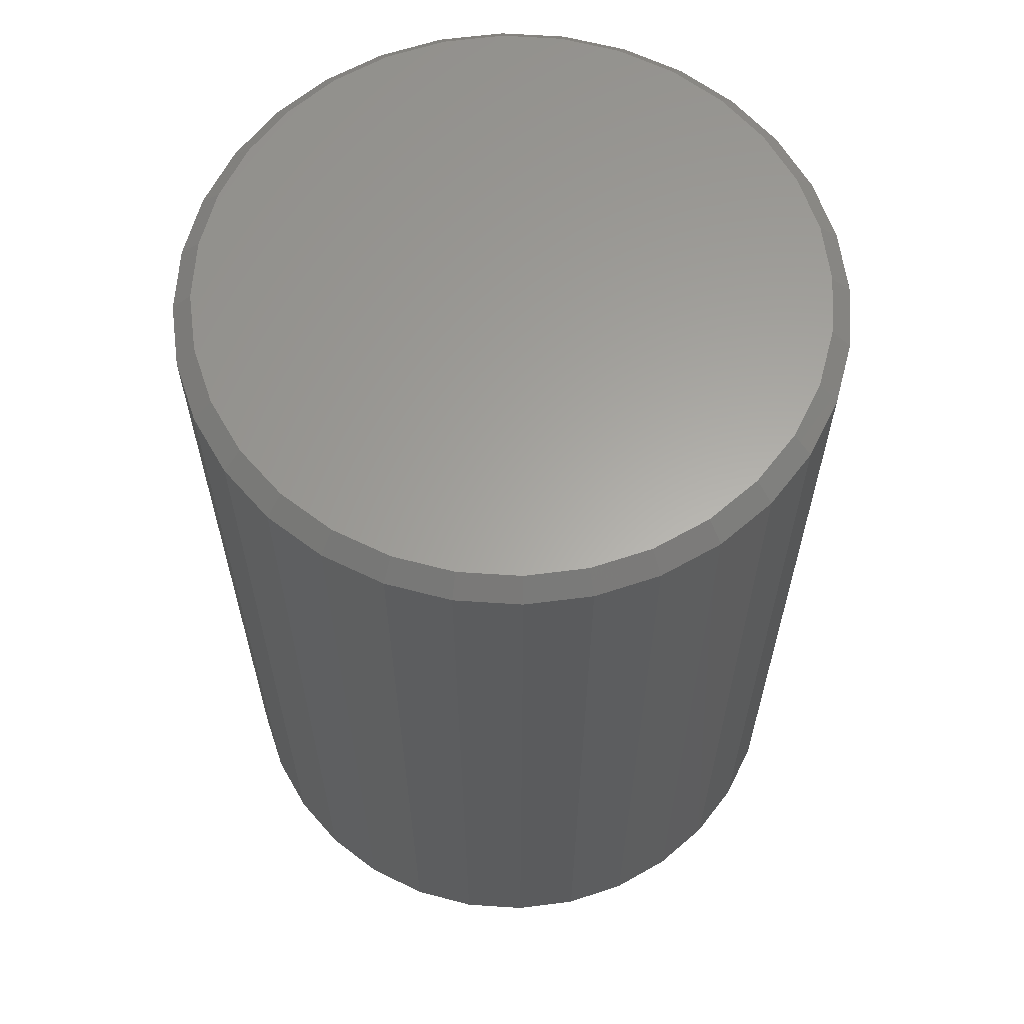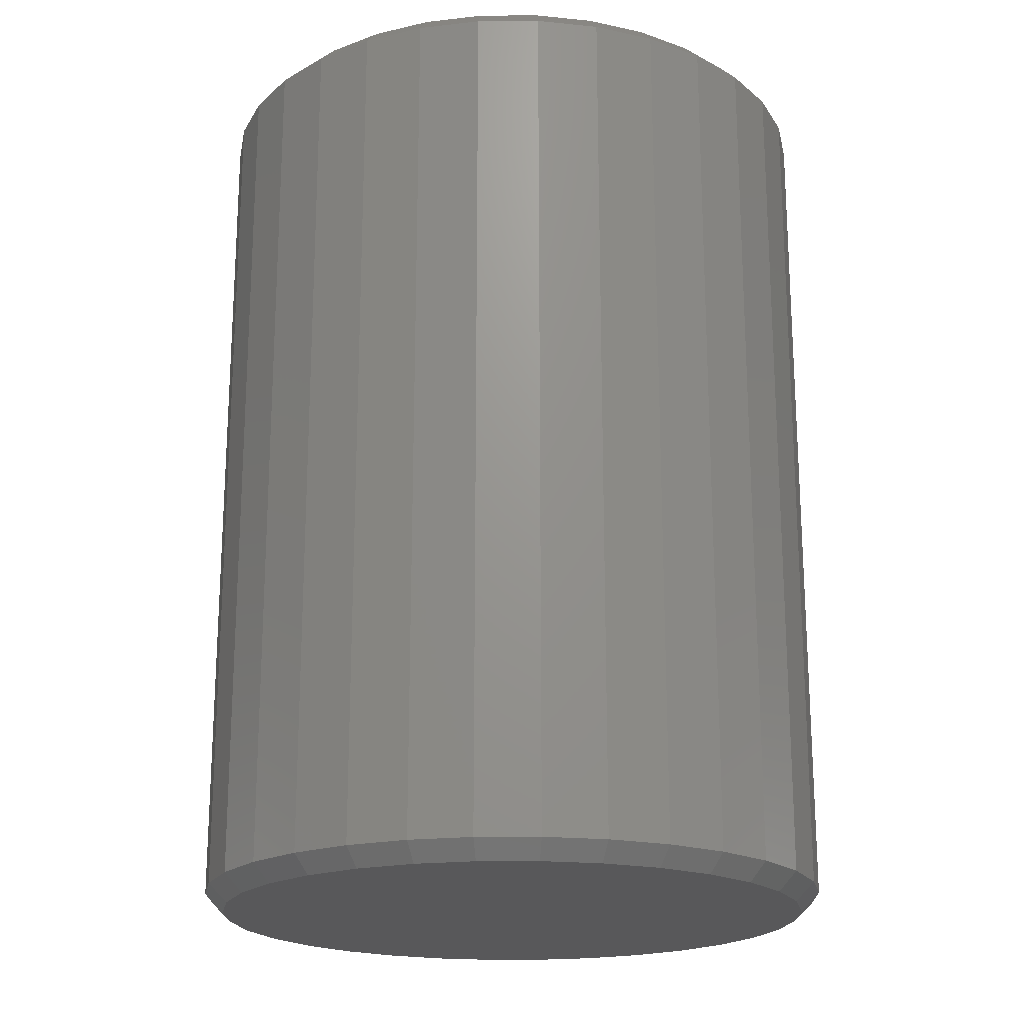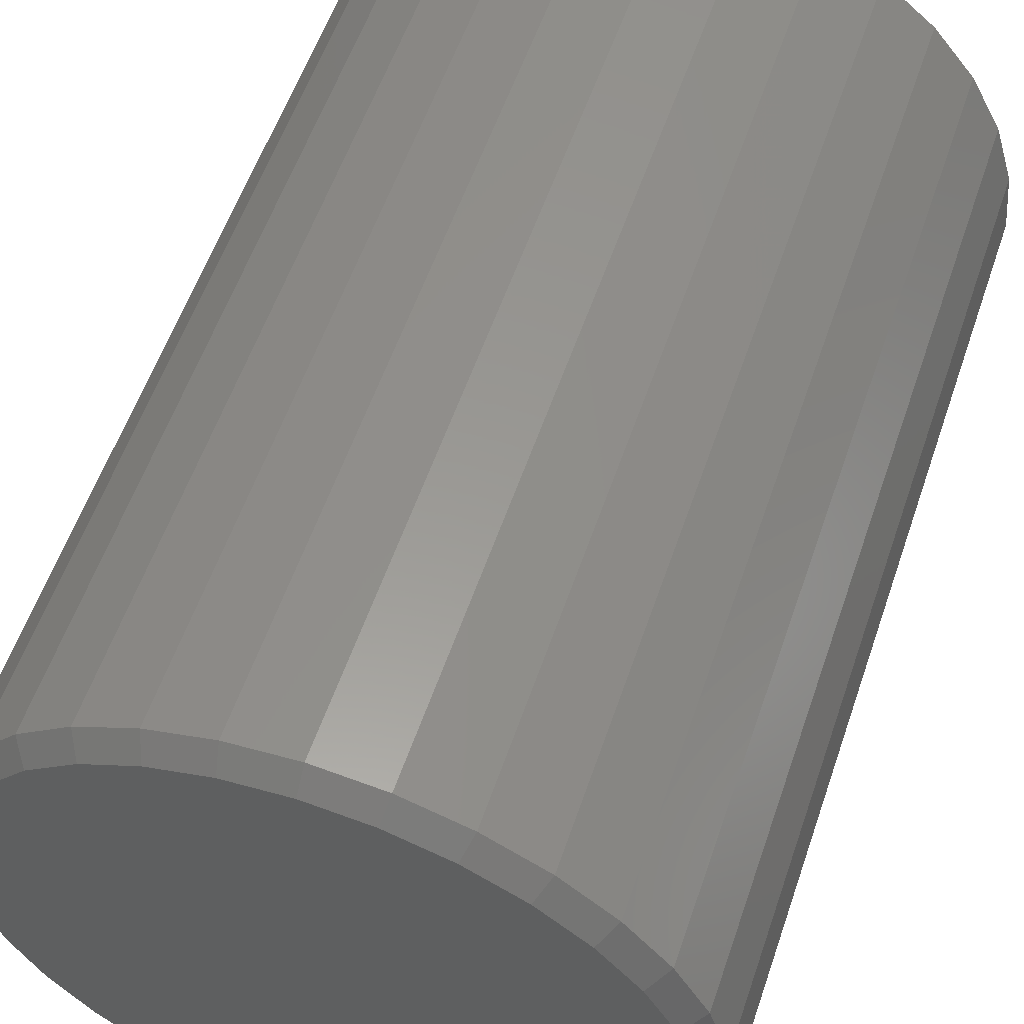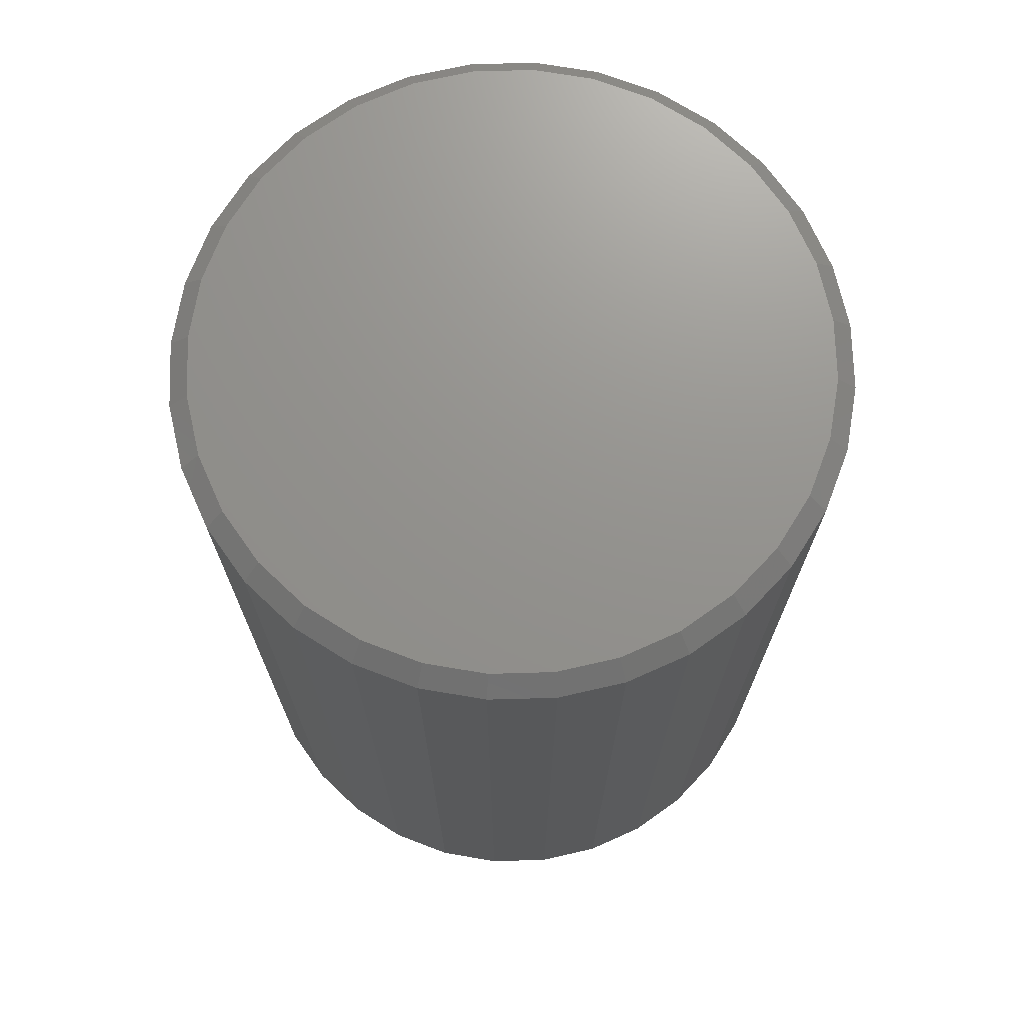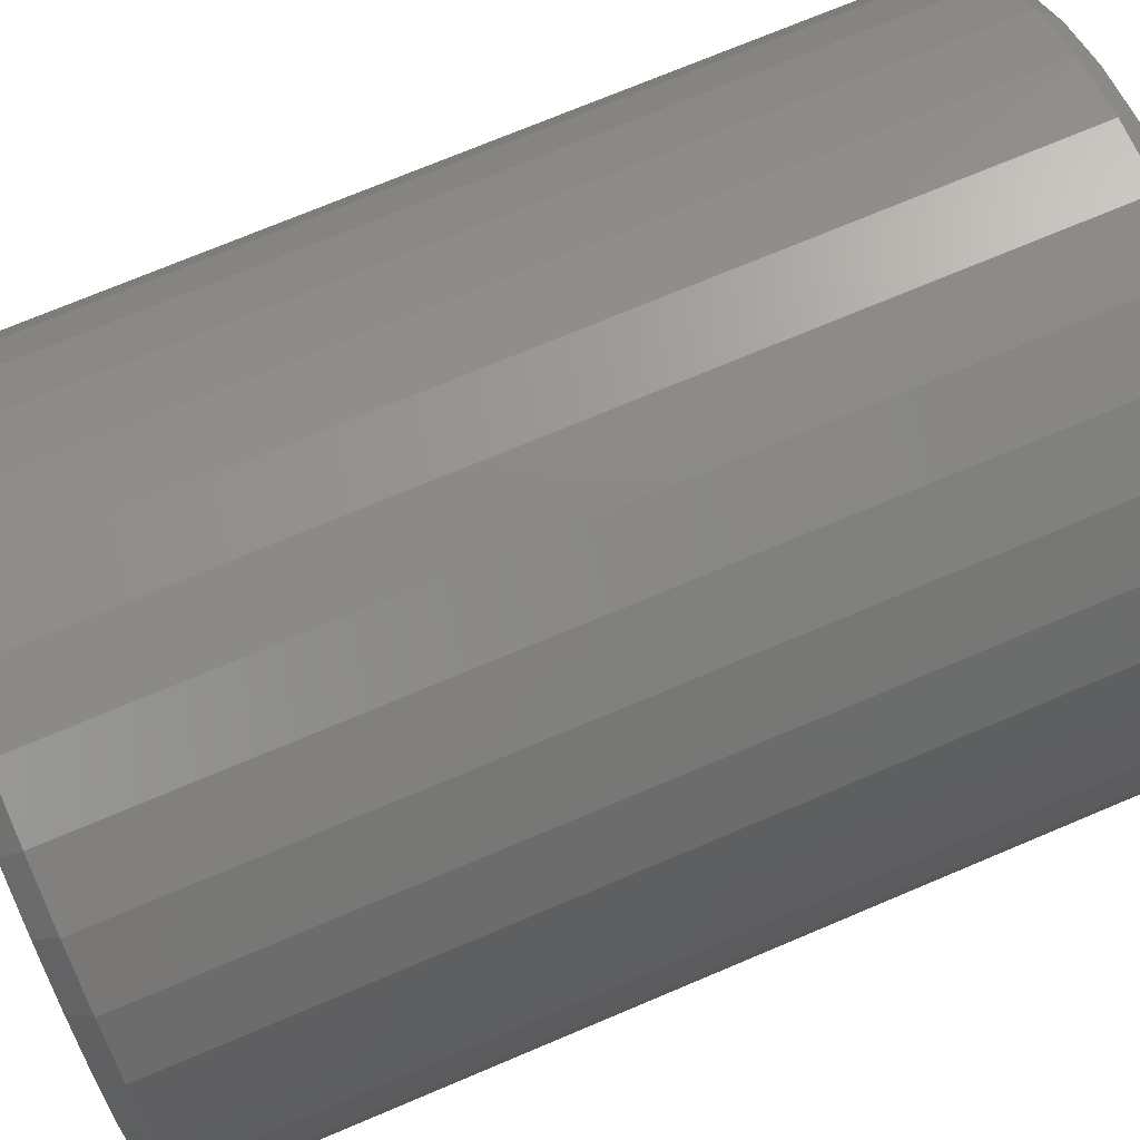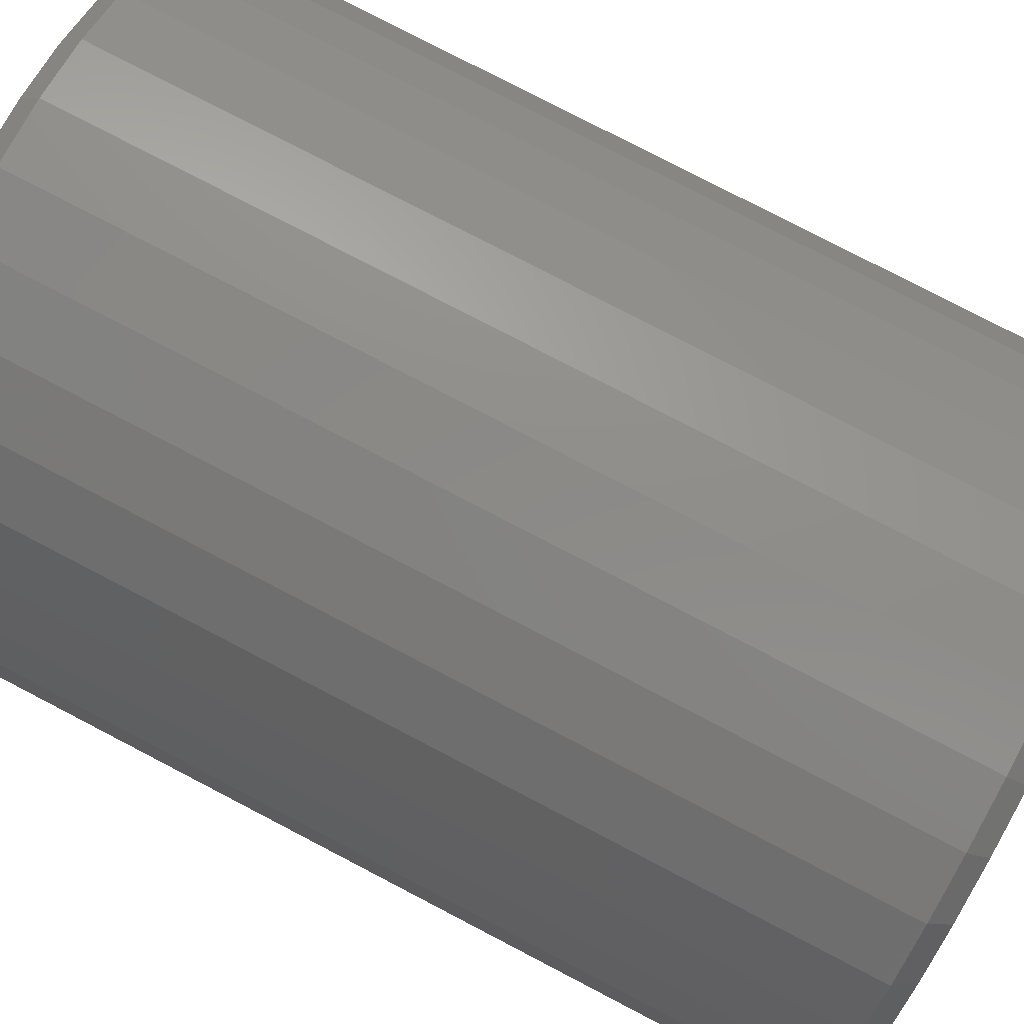
<metadata>
{"format":"stl","ext":"stl","renderer":"f3d","projection":"perspective","resolution":1024,"background":"white","views":[{"elev":62.2,"azim":-159.3,"up":"+Z"},{"elev":-20.0,"azim":-162.4,"up":"+Z"},{"elev":56.9,"azim":-161.2,"up":"+Y"},{"elev":71.6,"azim":94.0,"up":"+Z"},{"elev":72.7,"azim":67.1,"up":"+Y"},{"elev":78.9,"azim":117.5,"up":"+Y"}]}
</metadata>
<code>
# stl→obj: 128 verts, 252 faces
v 0.2723 -6.514e-17 0.01562
v 0.2723 -6.514e-17 0.7344
v 0.2672 -0.05189 0.01562
v 0.2672 -0.05189 0.7344
v 0.252 -0.1018 0.01562
v 0.252 -0.1018 0.7344
v 0.2275 -0.1478 0.01562
v 0.2275 -0.1478 0.7344
v 0.1944 -0.1881 0.01562
v 0.1944 -0.1881 0.7344
v 0.1541 -0.2211 0.01562
v 0.1541 -0.2211 0.7344
v 0.1081 -0.2457 0.01562
v 0.1081 -0.2457 0.7344
v 0.05822 -0.2608 0.01562
v 0.05822 -0.2608 0.7344
v 0.006332 -0.266 0.01562
v 0.006332 -0.266 0.7344
v -0.04555 -0.2608 0.01562
v -0.04555 -0.2608 0.7344
v -0.09544 -0.2457 0.01562
v -0.09544 -0.2457 0.7344
v -0.1414 -0.2211 0.01562
v -0.1414 -0.2211 0.7344
v -0.1817 -0.1881 0.01562
v -0.1817 -0.1881 0.7344
v -0.2148 -0.1478 0.01562
v -0.2148 -0.1478 0.7344
v -0.2394 -0.1018 0.01562
v -0.2394 -0.1018 0.7344
v -0.2545 -0.05189 0.01562
v -0.2545 -0.05189 0.7344
v -0.2596 3.257e-17 0.01562
v -0.2596 3.257e-17 0.7344
v -0.2545 0.05189 0.01562
v -0.2545 0.05189 0.7344
v -0.2394 0.1018 0.01562
v -0.2394 0.1018 0.7344
v -0.2148 0.1478 0.01562
v -0.2148 0.1478 0.7344
v -0.1817 0.1881 0.01562
v -0.1817 0.1881 0.7344
v -0.1414 0.2211 0.01562
v -0.1414 0.2211 0.7344
v -0.09544 0.2457 0.01562
v -0.09544 0.2457 0.7344
v -0.04555 0.2608 0.01562
v -0.04555 0.2608 0.7344
v 0.006332 0.266 0.01562
v 0.006332 0.266 0.7344
v 0.05822 0.2608 0.01562
v 0.05822 0.2608 0.7344
v 0.1081 0.2457 0.01562
v 0.1081 0.2457 0.7344
v 0.1541 0.2211 0.01562
v 0.1541 0.2211 0.7344
v 0.1944 0.1881 0.01562
v 0.1944 0.1881 0.7344
v 0.2275 0.1478 0.01562
v 0.2275 0.1478 0.7344
v 0.252 0.1018 0.01562
v 0.252 0.1018 0.7344
v 0.2672 0.05189 0.01562
v 0.2672 0.05189 0.7344
v -0.0425 0.2455 0.75
v 0.05517 0.2455 0.75
v 0.006332 0.2503 0.75
v -0.08946 0.2313 0.75
v 0.1021 0.2313 0.75
v 0.1021 -0.2313 0.75
v -0.0425 -0.2455 0.75
v 0.05517 -0.2455 0.75
v 0.006332 -0.2503 0.75
v 0.1454 0.2081 0.75
v -0.1327 0.2081 0.75
v 0.1833 0.177 0.75
v -0.1707 0.177 0.75
v 0.2145 0.1391 0.75
v -0.2018 0.1391 0.75
v 0.2376 0.0958 0.75
v -0.2249 0.0958 0.75
v 0.2519 0.04884 0.75
v -0.2392 0.04884 0.75
v 0.2567 -6.949e-17 0.75
v -0.244 2.247e-17 0.75
v 0.2519 -0.04884 0.75
v -0.2392 -0.04884 0.75
v 0.2376 -0.0958 0.75
v -0.2249 -0.0958 0.75
v 0.2145 -0.1391 0.75
v -0.2018 -0.1391 0.75
v 0.1833 -0.177 0.75
v -0.1707 -0.177 0.75
v 0.1454 -0.2081 0.75
v -0.1327 -0.2081 0.75
v -0.08946 -0.2313 0.75
v 0.006332 0.2503 0
v 0.05517 0.2455 0
v -0.0425 0.2455 0
v -0.08946 0.2313 0
v 0.1021 0.2313 0
v 0.05517 -0.2455 0
v -0.0425 -0.2455 0
v 0.1021 -0.2313 0
v 0.006332 -0.2503 0
v -0.08946 -0.2313 0
v -0.1327 -0.2081 0
v 0.1454 -0.2081 0
v -0.1707 -0.177 0
v 0.1833 -0.177 0
v -0.2018 -0.1391 0
v 0.2145 -0.1391 0
v -0.2249 -0.0958 0
v 0.2376 -0.0958 0
v -0.2392 -0.04884 0
v 0.2519 -0.04884 0
v -0.244 2.247e-17 0
v 0.2567 -6.949e-17 0
v -0.2392 0.04884 0
v 0.2519 0.04884 0
v -0.2249 0.0958 0
v 0.2376 0.0958 0
v -0.2018 0.1391 0
v 0.2145 0.1391 0
v -0.1707 0.177 0
v 0.1833 0.177 0
v -0.1327 0.2081 0
v 0.1454 0.2081 0
f 1 2 3
f 3 2 4
f 3 4 5
f 5 4 6
f 5 6 7
f 7 6 8
f 7 8 9
f 9 8 10
f 9 10 11
f 11 10 12
f 11 12 13
f 13 12 14
f 13 14 15
f 15 14 16
f 15 16 17
f 17 16 18
f 17 18 19
f 19 18 20
f 19 20 21
f 21 20 22
f 21 22 23
f 23 22 24
f 23 24 25
f 25 24 26
f 25 26 27
f 27 26 28
f 27 28 29
f 29 28 30
f 29 30 31
f 31 30 32
f 31 32 33
f 33 32 34
f 33 34 35
f 35 34 36
f 35 36 37
f 37 36 38
f 37 38 39
f 39 38 40
f 39 40 41
f 41 40 42
f 41 42 43
f 43 42 44
f 43 44 45
f 45 44 46
f 45 46 47
f 47 46 48
f 47 48 49
f 49 48 50
f 49 50 51
f 51 50 52
f 51 52 53
f 53 52 54
f 53 54 55
f 55 54 56
f 55 56 57
f 57 56 58
f 57 58 59
f 59 58 60
f 59 60 61
f 61 60 62
f 61 62 63
f 63 62 64
f 63 64 1
f 1 64 2
f 65 66 67
f 66 65 68
f 66 68 69
f 70 71 72
f 72 71 73
f 69 68 74
f 74 68 75
f 74 75 76
f 76 75 77
f 76 77 78
f 78 77 79
f 78 79 80
f 80 79 81
f 80 81 82
f 82 81 83
f 82 83 84
f 84 83 85
f 84 85 86
f 86 85 87
f 86 87 88
f 88 87 89
f 88 89 90
f 90 89 91
f 90 91 92
f 92 91 93
f 92 93 94
f 94 93 95
f 94 95 70
f 70 95 96
f 70 96 71
f 73 71 18
f 18 16 73
f 8 92 10
f 10 92 94
f 10 94 12
f 92 8 90
f 90 8 6
f 90 6 88
f 88 6 4
f 88 4 86
f 86 4 2
f 86 2 84
f 91 26 93
f 93 26 24
f 93 24 95
f 26 91 28
f 28 91 89
f 28 89 30
f 30 89 87
f 30 87 32
f 32 87 85
f 32 85 34
f 18 71 20
f 20 71 96
f 20 96 22
f 22 96 95
f 22 95 24
f 73 16 72
f 72 16 14
f 72 14 70
f 70 14 12
f 70 12 94
f 67 66 50
f 50 48 67
f 40 77 42
f 42 77 75
f 42 75 44
f 77 40 79
f 79 40 38
f 79 38 81
f 81 38 36
f 81 36 83
f 83 36 34
f 83 34 85
f 78 58 76
f 76 58 56
f 76 56 74
f 58 78 60
f 60 78 80
f 60 80 62
f 62 80 82
f 62 82 64
f 64 82 84
f 64 84 2
f 50 66 52
f 52 66 69
f 52 69 54
f 54 69 74
f 54 74 56
f 67 48 65
f 65 48 46
f 65 46 68
f 68 46 44
f 68 44 75
f 97 98 99
f 100 99 98
f 101 100 98
f 102 103 104
f 105 103 102
f 103 106 104
f 104 106 107
f 104 107 108
f 108 107 109
f 108 109 110
f 110 109 111
f 110 111 112
f 112 111 113
f 112 113 114
f 114 113 115
f 114 115 116
f 116 115 117
f 116 117 118
f 118 117 119
f 118 119 120
f 120 119 121
f 120 121 122
f 122 121 123
f 122 123 124
f 124 123 125
f 124 125 126
f 126 125 127
f 126 127 128
f 128 127 100
f 128 100 101
f 17 103 105
f 105 15 17
f 107 23 109
f 109 23 25
f 109 25 111
f 111 25 27
f 111 27 113
f 113 27 29
f 113 29 115
f 115 29 31
f 115 31 117
f 117 31 33
f 11 108 9
f 9 108 110
f 9 110 7
f 7 110 112
f 7 112 5
f 5 112 114
f 5 114 3
f 3 114 116
f 3 116 1
f 1 116 118
f 23 107 21
f 21 107 106
f 21 106 19
f 19 106 103
f 19 103 17
f 108 11 104
f 104 11 13
f 104 13 102
f 102 13 15
f 102 15 105
f 49 98 97
f 97 47 49
f 128 55 126
f 126 55 57
f 126 57 124
f 124 57 59
f 124 59 122
f 122 59 61
f 122 61 120
f 120 61 63
f 120 63 118
f 118 63 1
f 43 127 41
f 41 127 125
f 41 125 39
f 39 125 123
f 39 123 37
f 37 123 121
f 37 121 35
f 35 121 119
f 35 119 33
f 33 119 117
f 55 128 53
f 53 128 101
f 53 101 51
f 51 101 98
f 51 98 49
f 127 43 100
f 100 43 45
f 100 45 99
f 99 45 47
f 99 47 97

</code>
